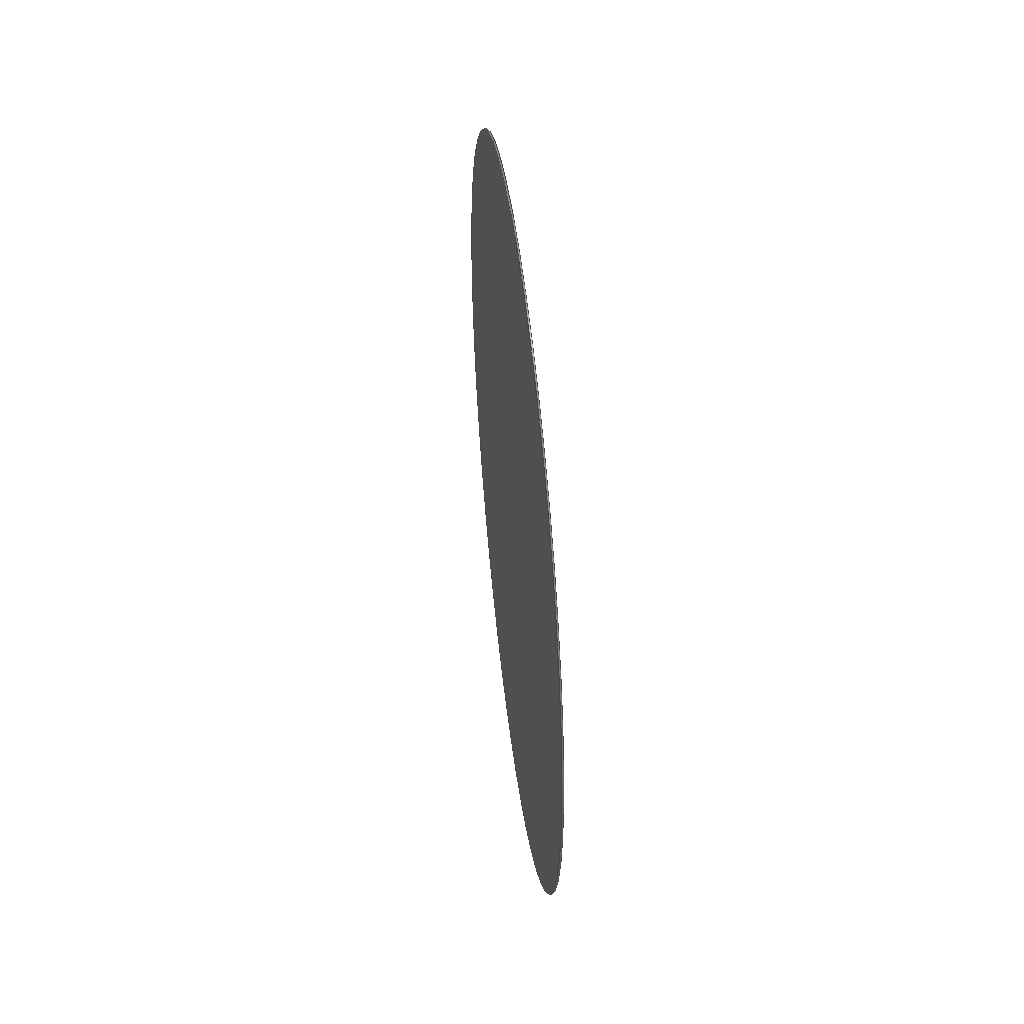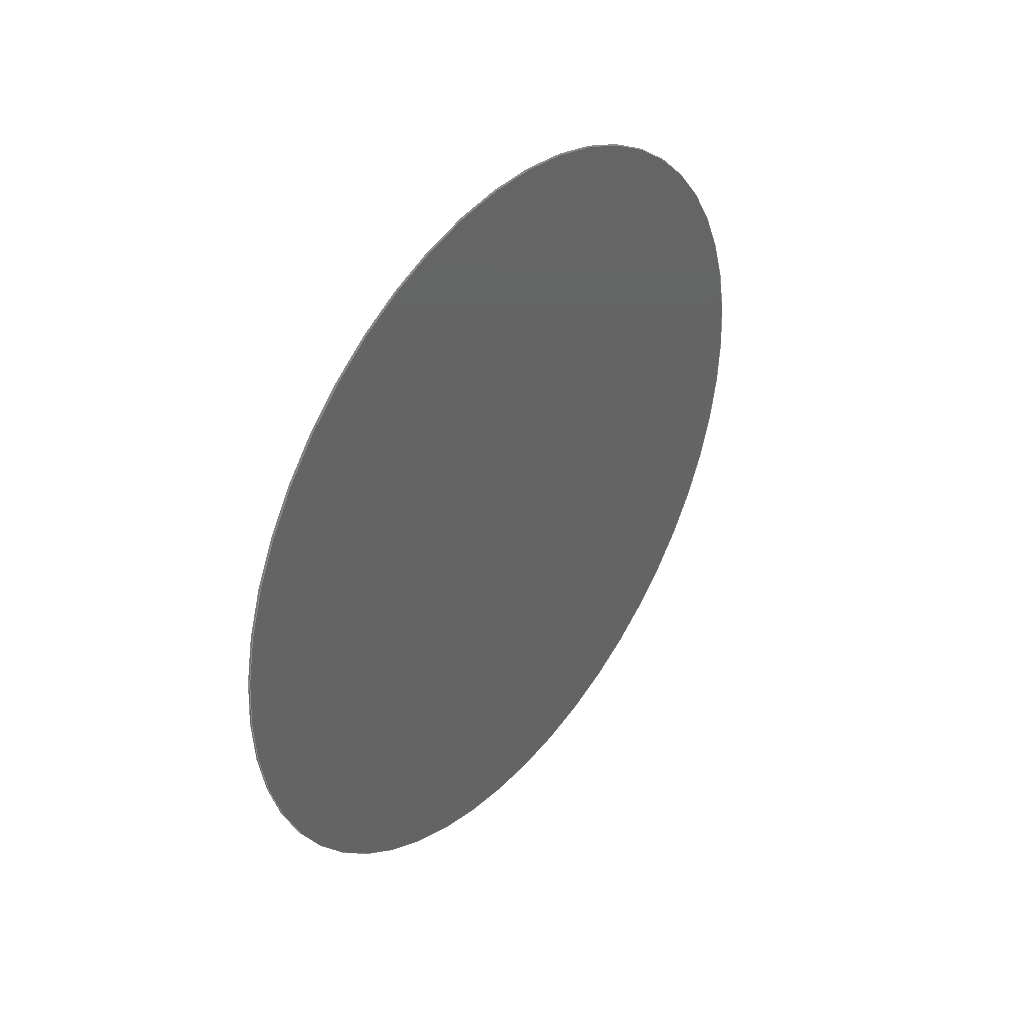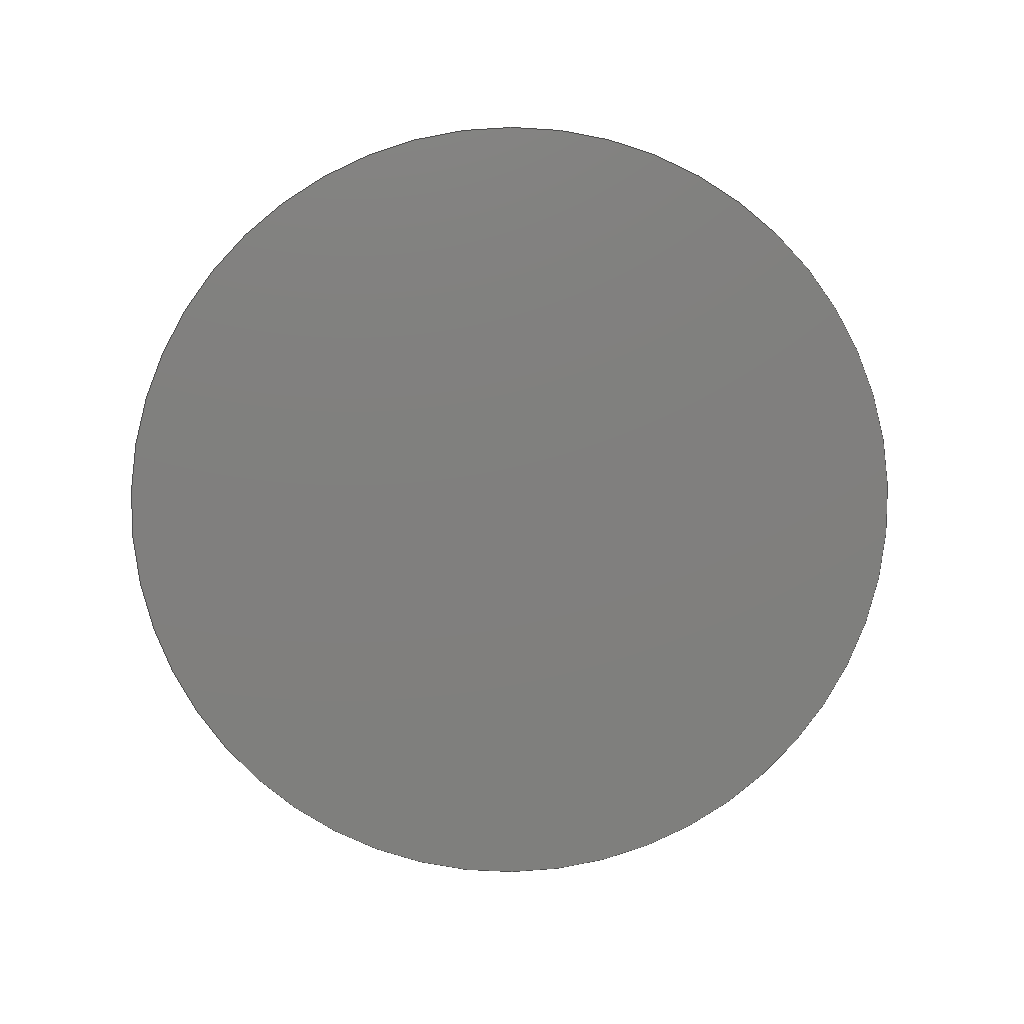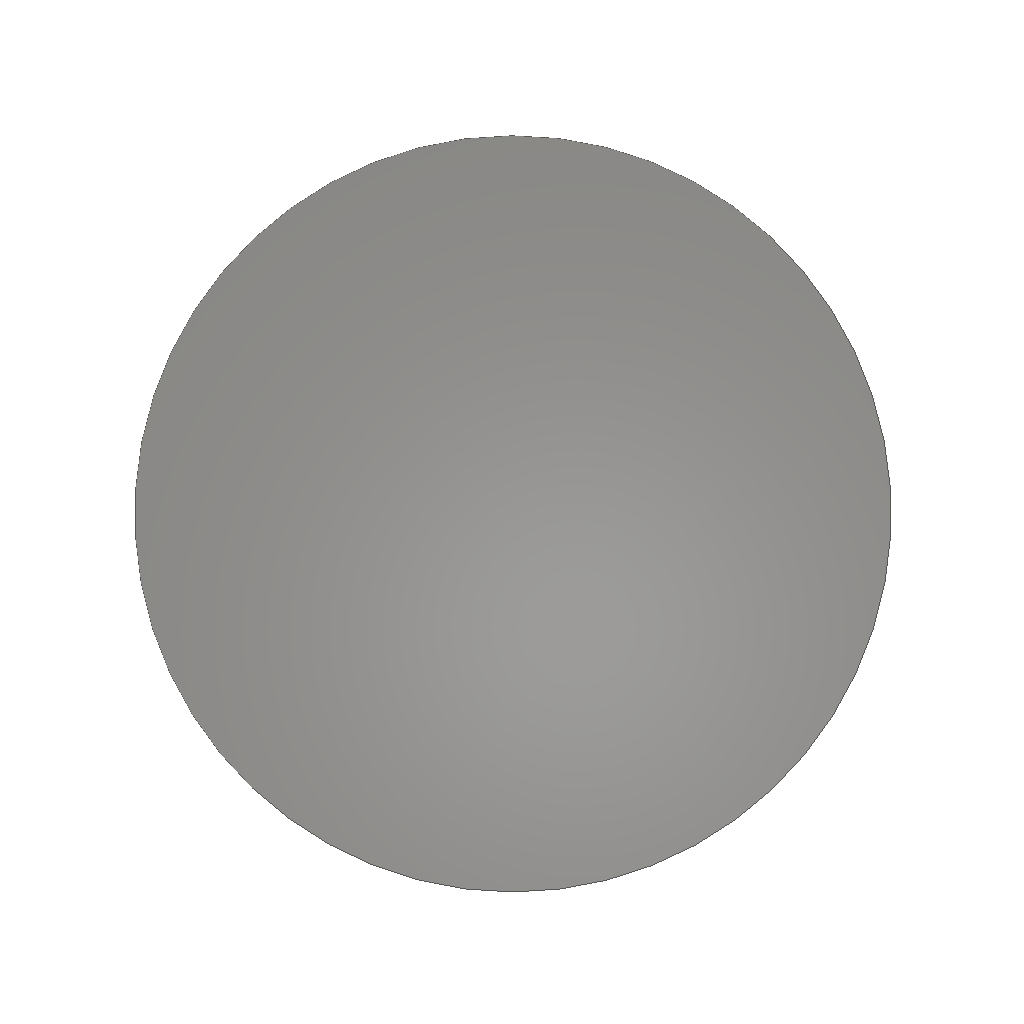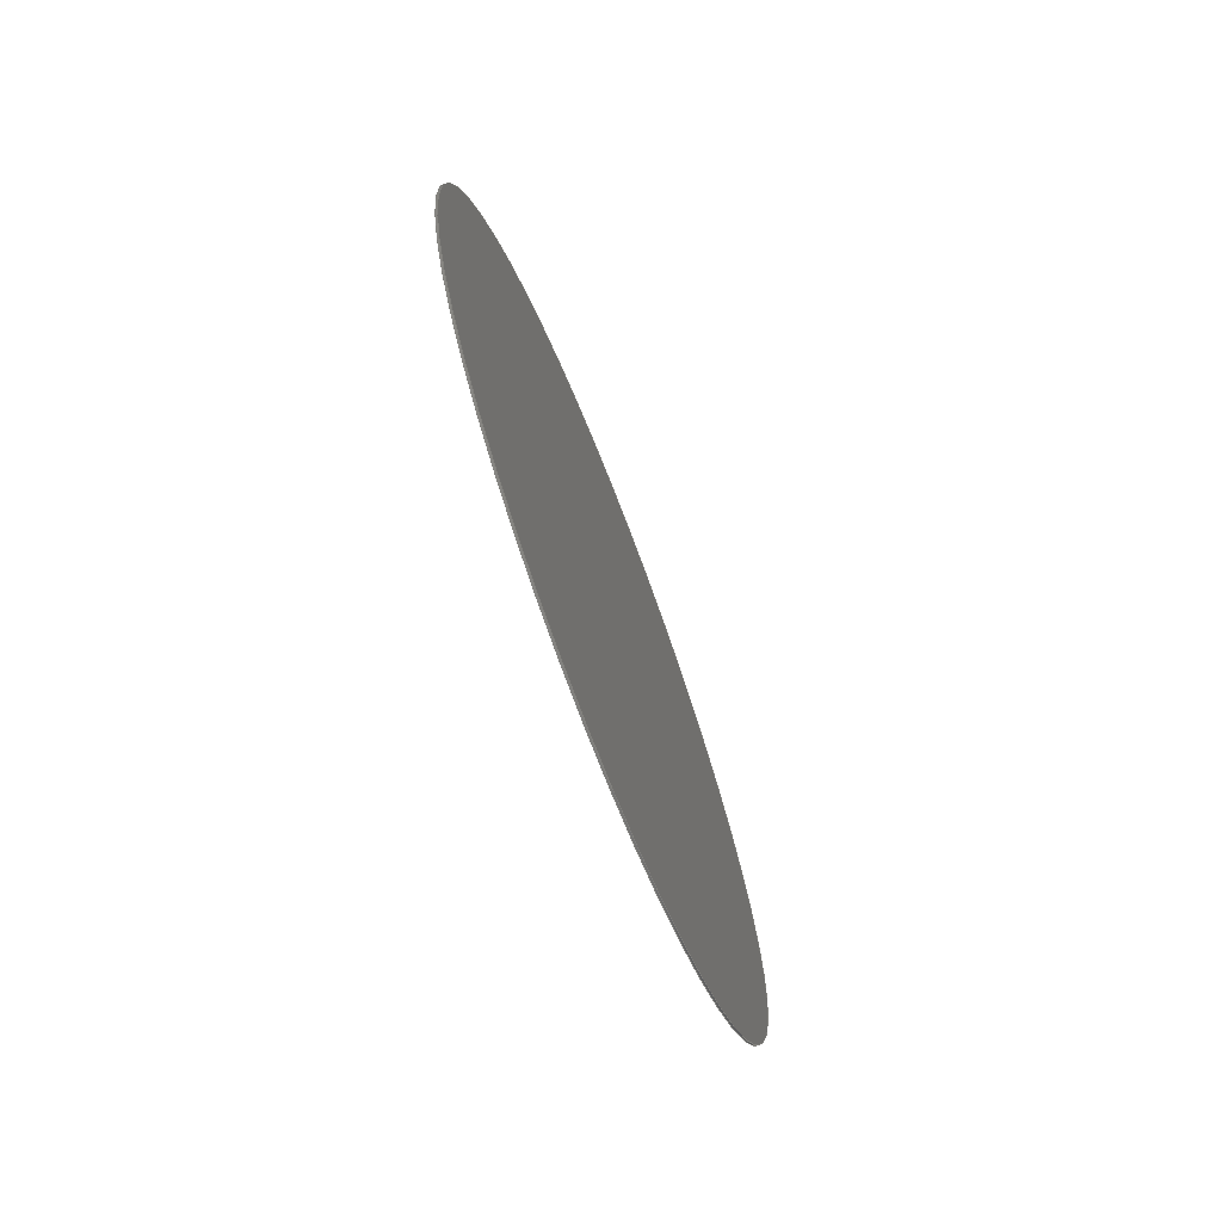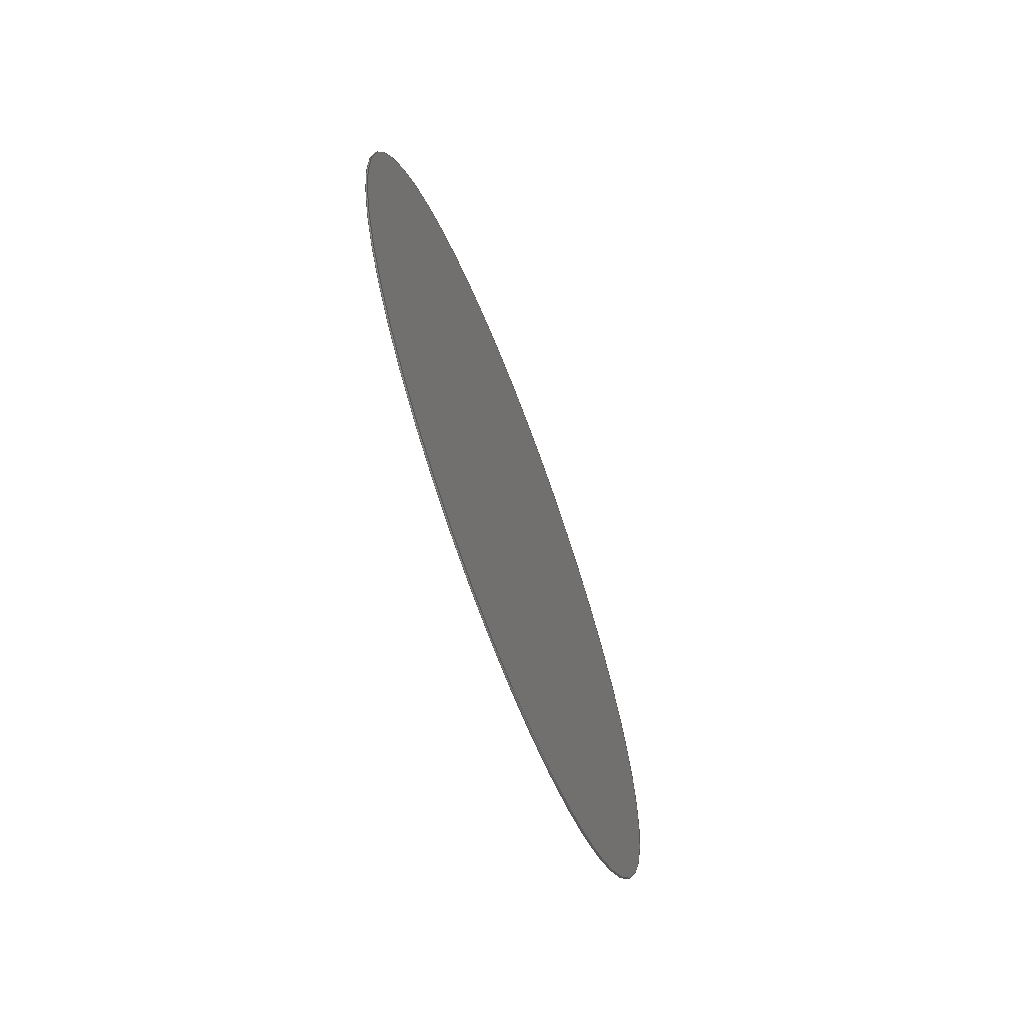
<metadata>
{"format":"step","ext":"step","renderer":"f3d","projection":"perspective","resolution":1024,"background":"white","views":[{"elev":46.9,"azim":173.3,"up":"+Y"},{"elev":38.9,"azim":-142.3,"up":"+Z"},{"elev":10.7,"azim":87.8,"up":"+Y"},{"elev":-1.6,"azim":-89.1,"up":"+Y"},{"elev":-71.0,"azim":21.1,"up":"+Y"},{"elev":-67.0,"azim":-159.3,"up":"+Y"}]}
</metadata>
<code>
ISO-10303-21;
DATA;
#1 = MECHANICAL_DESIGN_GEOMETRIC_PRESENTATION_REPRESENTATION( ' ', ( #7, #8, #9 ), #6 );
#2 = PRODUCT_DEFINITION_CONTEXT( '', #10, 'design' );
#3 = APPLICATION_PROTOCOL_DEFINITION( 'international standard', 'automotive_design', 2001, #10 );
#4 = PRODUCT_CATEGORY_RELATIONSHIP( 'NONE', 'NONE', #11, #12 );
#5 = SHAPE_DEFINITION_REPRESENTATION( #13, #14 );
#6 =  ( GEOMETRIC_REPRESENTATION_CONTEXT( 3 )GLOBAL_UNCERTAINTY_ASSIGNED_CONTEXT( ( #15 ) )GLOBAL_UNIT_ASSIGNED_CONTEXT( ( #16, #17, #18 ) )REPRESENTATION_CONTEXT( 'NONE', 'WORKSPACE' ) );
#7 = STYLED_ITEM( '', ( #19 ), #20 );
#8 = STYLED_ITEM( '', ( #21 ), #22 );
#9 = STYLED_ITEM( '', ( #23 ), #24 );
#10 = APPLICATION_CONTEXT( 'core data for automotive mechanical design processes' );
#11 = PRODUCT_CATEGORY( 'part', 'NONE' );
#12 = PRODUCT_RELATED_PRODUCT_CATEGORY( 'detail', ' ', ( #25 ) );
#13 = PRODUCT_DEFINITION_SHAPE( 'NONE', 'NONE', #26 );
#14 = ADVANCED_BREP_SHAPE_REPRESENTATION( 'Pivot Black Inlay', ( #27, #28 ), #6 );
#15 = UNCERTAINTY_MEASURE_WITH_UNIT( LENGTH_MEASURE( 1e-06 ), #16, '', '' );
#16 =  ( CONVERSION_BASED_UNIT( 'METRE', #29 )LENGTH_UNIT(  )NAMED_UNIT( #30 ) );
#17 =  ( NAMED_UNIT( #31 )PLANE_ANGLE_UNIT(  )SI_UNIT( $, .RADIAN. ) );
#18 =  ( NAMED_UNIT( #31 )SI_UNIT( $, .STERADIAN. )SOLID_ANGLE_UNIT(  ) );
#19 = PRESENTATION_STYLE_ASSIGNMENT( ( #32 ) );
#20 = ADVANCED_FACE( '', ( #33, #34 ), #35, .T. );
#21 = PRESENTATION_STYLE_ASSIGNMENT( ( #36 ) );
#22 = ADVANCED_FACE( '', ( #37 ), #38, .T. );
#23 = PRESENTATION_STYLE_ASSIGNMENT( ( #39 ) );
#24 = ADVANCED_FACE( '', ( #40 ), #41, .F. );
#25 = PRODUCT( 'Pivot Black Inlay', 'Pivot Black Inlay', 'PART-Pivot Black Inlay-DESC', ( #42 ) );
#26 = PRODUCT_DEFINITION( 'NONE', 'NONE', #43, #2 );
#27 = MANIFOLD_SOLID_BREP( 'Pivot Black Inlay', #44 );
#28 = AXIS2_PLACEMENT_3D( '', #45, #46, #47 );
#29 = LENGTH_MEASURE_WITH_UNIT( LENGTH_MEASURE( 1 ), #48 );
#30 = DIMENSIONAL_EXPONENTS( 1, 0, 0, 0, 0, 0, 0 );
#31 = DIMENSIONAL_EXPONENTS( 0, 0, 0, 0, 0, 0, 0 );
#32 = SURFACE_STYLE_USAGE( .BOTH., #49 );
#33 = FACE_OUTER_BOUND( '', #50, .T. );
#34 = FACE_OUTER_BOUND( '', #51, .T. );
#35 = CYLINDRICAL_SURFACE( '', #52, 0.0246 );
#36 = SURFACE_STYLE_USAGE( .BOTH., #53 );
#37 = FACE_OUTER_BOUND( '', #54, .T. );
#38 = PLANE( '', #55 );
#39 = SURFACE_STYLE_USAGE( .BOTH., #56 );
#40 = FACE_OUTER_BOUND( '', #57, .T. );
#41 = PLANE( '', #58 );
#42 = PRODUCT_CONTEXT( '', #10, 'mechanical' );
#43 = PRODUCT_DEFINITION_FORMATION_WITH_SPECIFIED_SOURCE( ' ', 'NONE', #25, .NOT_KNOWN. );
#44 = CLOSED_SHELL( '', ( #20, #24, #22 ) );
#45 = CARTESIAN_POINT( '', ( 0, 0, 0 ) );
#46 = DIRECTION( '', ( 0, 0, 1 ) );
#47 = DIRECTION( '', ( 1, 0, 0 ) );
#48 =  ( LENGTH_UNIT(  )NAMED_UNIT( #30 )SI_UNIT( $, .METRE. ) );
#49 = SURFACE_SIDE_STYLE( '', ( #59 ) );
#50 = EDGE_LOOP( '', ( #60 ) );
#51 = EDGE_LOOP( '', ( #61 ) );
#52 = AXIS2_PLACEMENT_3D( '', #62, #63, #64 );
#53 = SURFACE_SIDE_STYLE( '', ( #65 ) );
#54 = EDGE_LOOP( '', ( #66 ) );
#55 = AXIS2_PLACEMENT_3D( '', #67, #68, #69 );
#56 = SURFACE_SIDE_STYLE( '', ( #70 ) );
#57 = EDGE_LOOP( '', ( #71 ) );
#58 = AXIS2_PLACEMENT_3D( '', #72, #73, #74 );
#59 = SURFACE_STYLE_FILL_AREA( #75 );
#60 = ORIENTED_EDGE( '', *, *, #76, .T. );
#61 = ORIENTED_EDGE( '', *, *, #77, .F. );
#62 = CARTESIAN_POINT( '', ( -0.03711, 0.03878, 0.1472 ) );
#63 = DIRECTION( '', ( 1, 3.491e-15, -6.123e-17 ) );
#64 = DIRECTION( '', ( 3.491e-15, -1, 0 ) );
#65 = SURFACE_STYLE_FILL_AREA( #78 );
#66 = ORIENTED_EDGE( '', *, *, #77, .T. );
#67 = CARTESIAN_POINT( '', ( -0.03721, 0.03878, 0.1472 ) );
#68 = DIRECTION( '', ( -1, -3.491e-15, 6.123e-17 ) );
#69 = DIRECTION( '', ( 3.491e-15, -1, -2.138e-31 ) );
#70 = SURFACE_STYLE_FILL_AREA( #79 );
#71 = ORIENTED_EDGE( '', *, *, #76, .F. );
#72 = CARTESIAN_POINT( '', ( -0.03711, 0.03878, 0.1472 ) );
#73 = DIRECTION( '', ( -1, -3.491e-15, 6.123e-17 ) );
#74 = DIRECTION( '', ( 3.491e-15, -1, -2.138e-31 ) );
#75 = FILL_AREA_STYLE( '', ( #80 ) );
#76 = EDGE_CURVE( '', #81, #81, #82, .T. );
#77 = EDGE_CURVE( '', #83, #83, #84, .T. );
#78 = FILL_AREA_STYLE( '', ( #85 ) );
#79 = FILL_AREA_STYLE( '', ( #86 ) );
#80 = FILL_AREA_STYLE_COLOUR( '', #87 );
#81 = VERTEX_POINT( '', #88 );
#82 = CIRCLE( '', #89, 0.0246 );
#83 = VERTEX_POINT( '', #90 );
#84 = CIRCLE( '', #91, 0.0246 );
#85 = FILL_AREA_STYLE_COLOUR( '', #92 );
#86 = FILL_AREA_STYLE_COLOUR( '', #93 );
#87 = COLOUR_RGB( '', 0.07843, 0.07843, 0.07843 );
#88 = CARTESIAN_POINT( '', ( -0.03711, 0.01418, 0.1472 ) );
#89 = AXIS2_PLACEMENT_3D( '', #94, #95, #96 );
#90 = CARTESIAN_POINT( '', ( -0.03721, 0.01418, 0.1472 ) );
#91 = AXIS2_PLACEMENT_3D( '', #97, #98, #99 );
#92 = COLOUR_RGB( '', 0.07843, 0.07843, 0.07843 );
#93 = COLOUR_RGB( '', 0.07843, 0.07843, 0.07843 );
#94 = CARTESIAN_POINT( '', ( -0.03711, 0.03878, 0.1472 ) );
#95 = DIRECTION( '', ( -1, -3.491e-15, 6.123e-17 ) );
#96 = DIRECTION( '', ( 3.491e-15, -1, -2.138e-31 ) );
#97 = CARTESIAN_POINT( '', ( -0.03721, 0.03878, 0.1472 ) );
#98 = DIRECTION( '', ( -1, -3.491e-15, 6.123e-17 ) );
#99 = DIRECTION( '', ( 3.491e-15, -1, -2.138e-31 ) );
ENDSEC;
END-ISO-10303-21;

</code>
